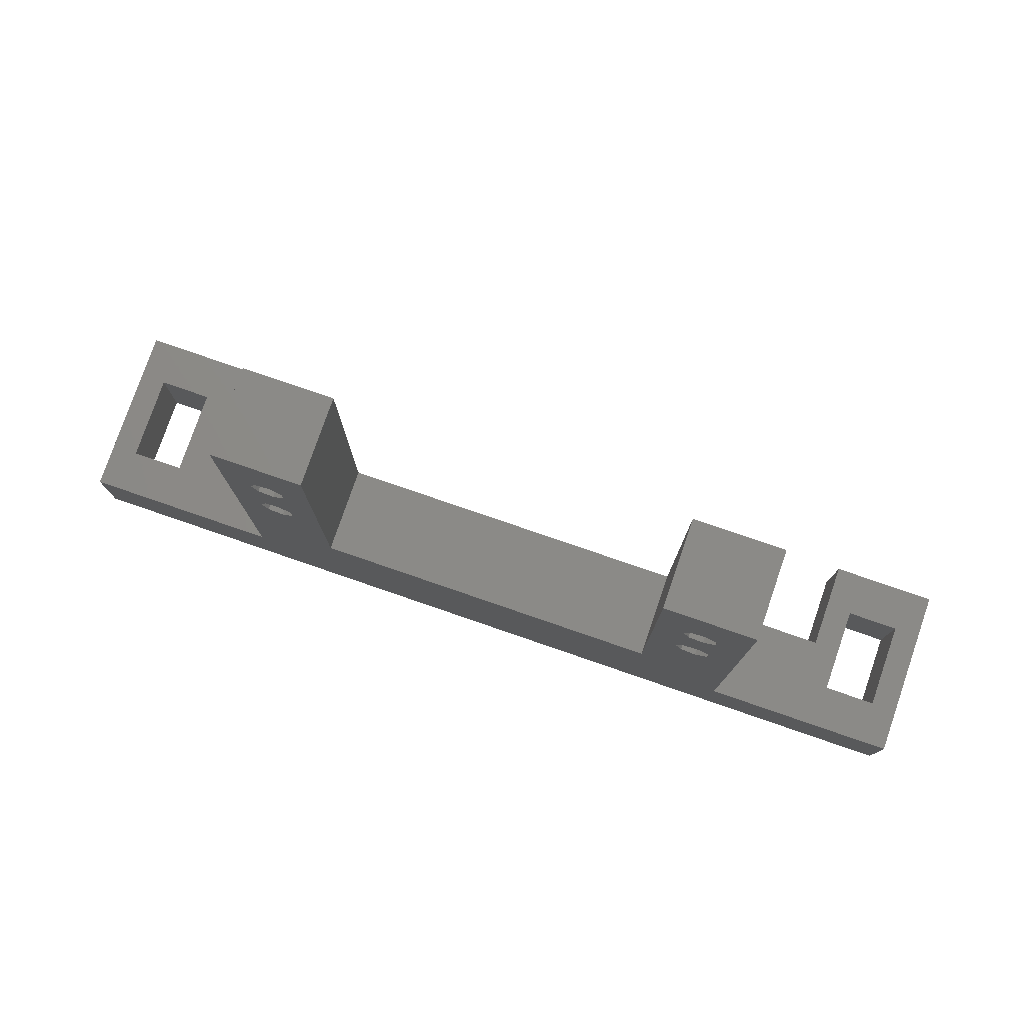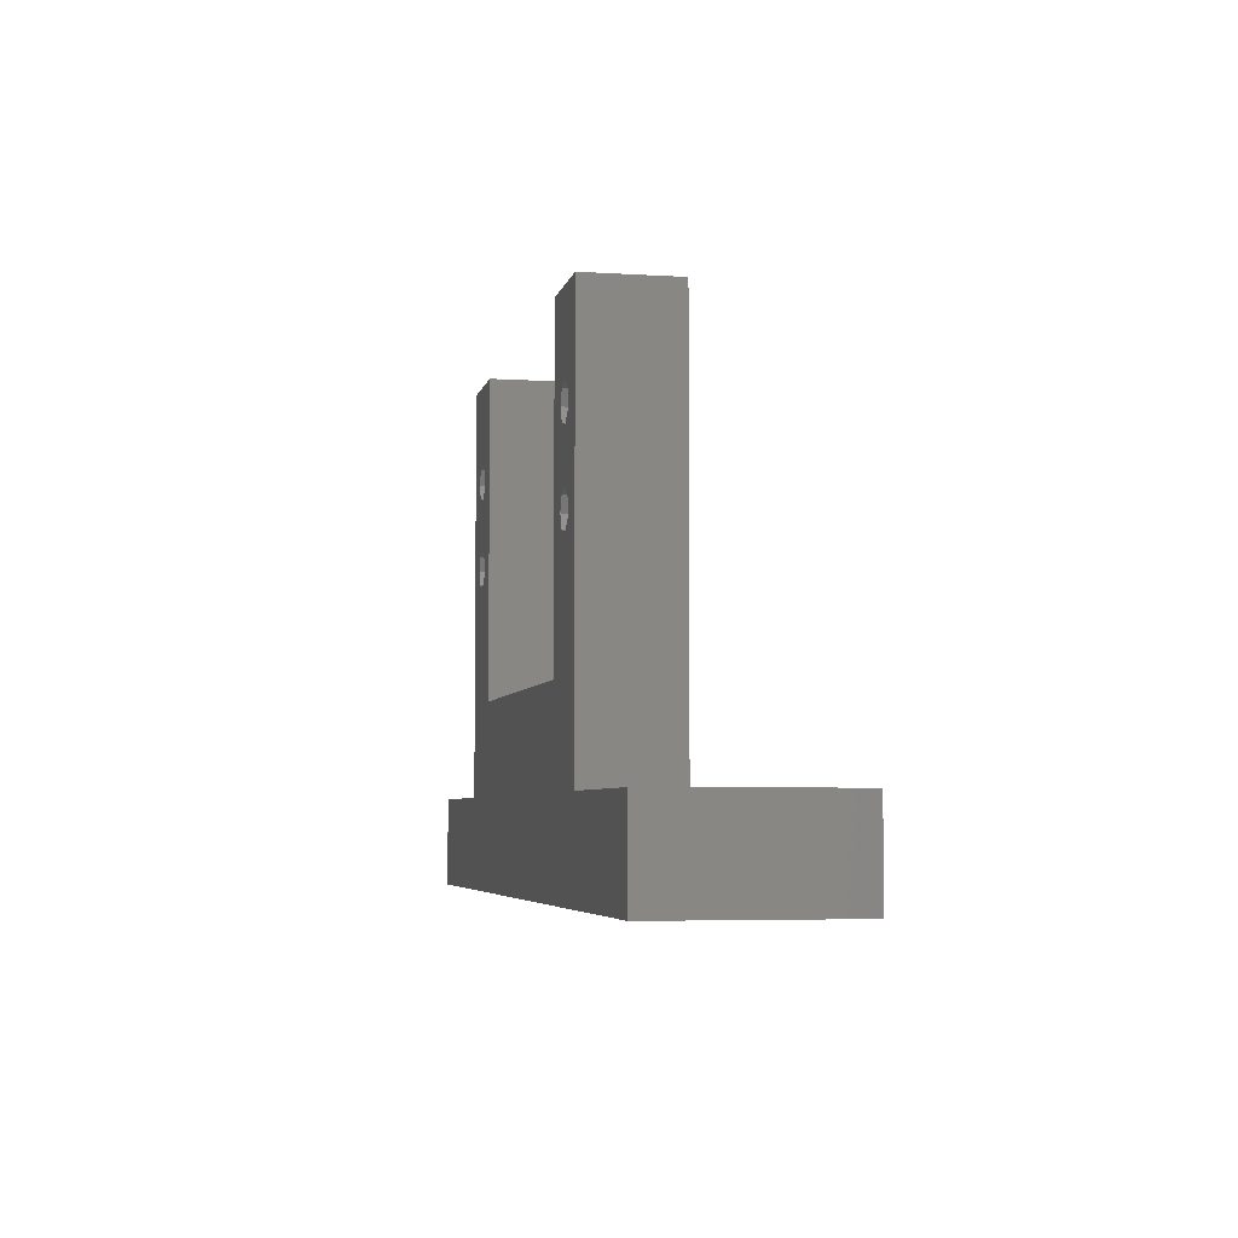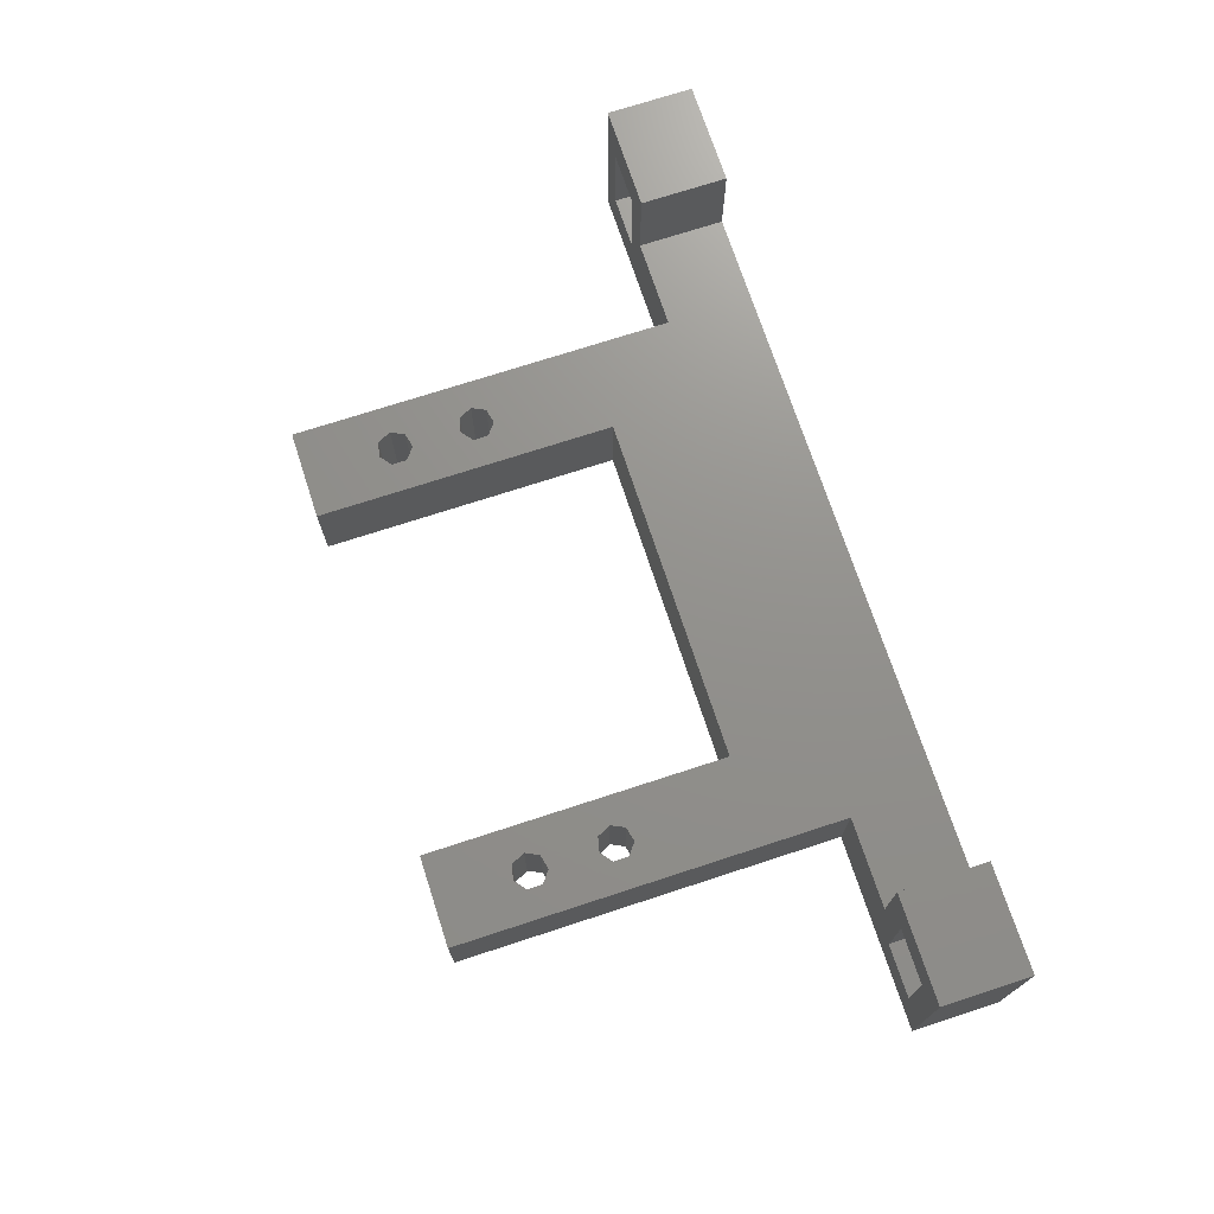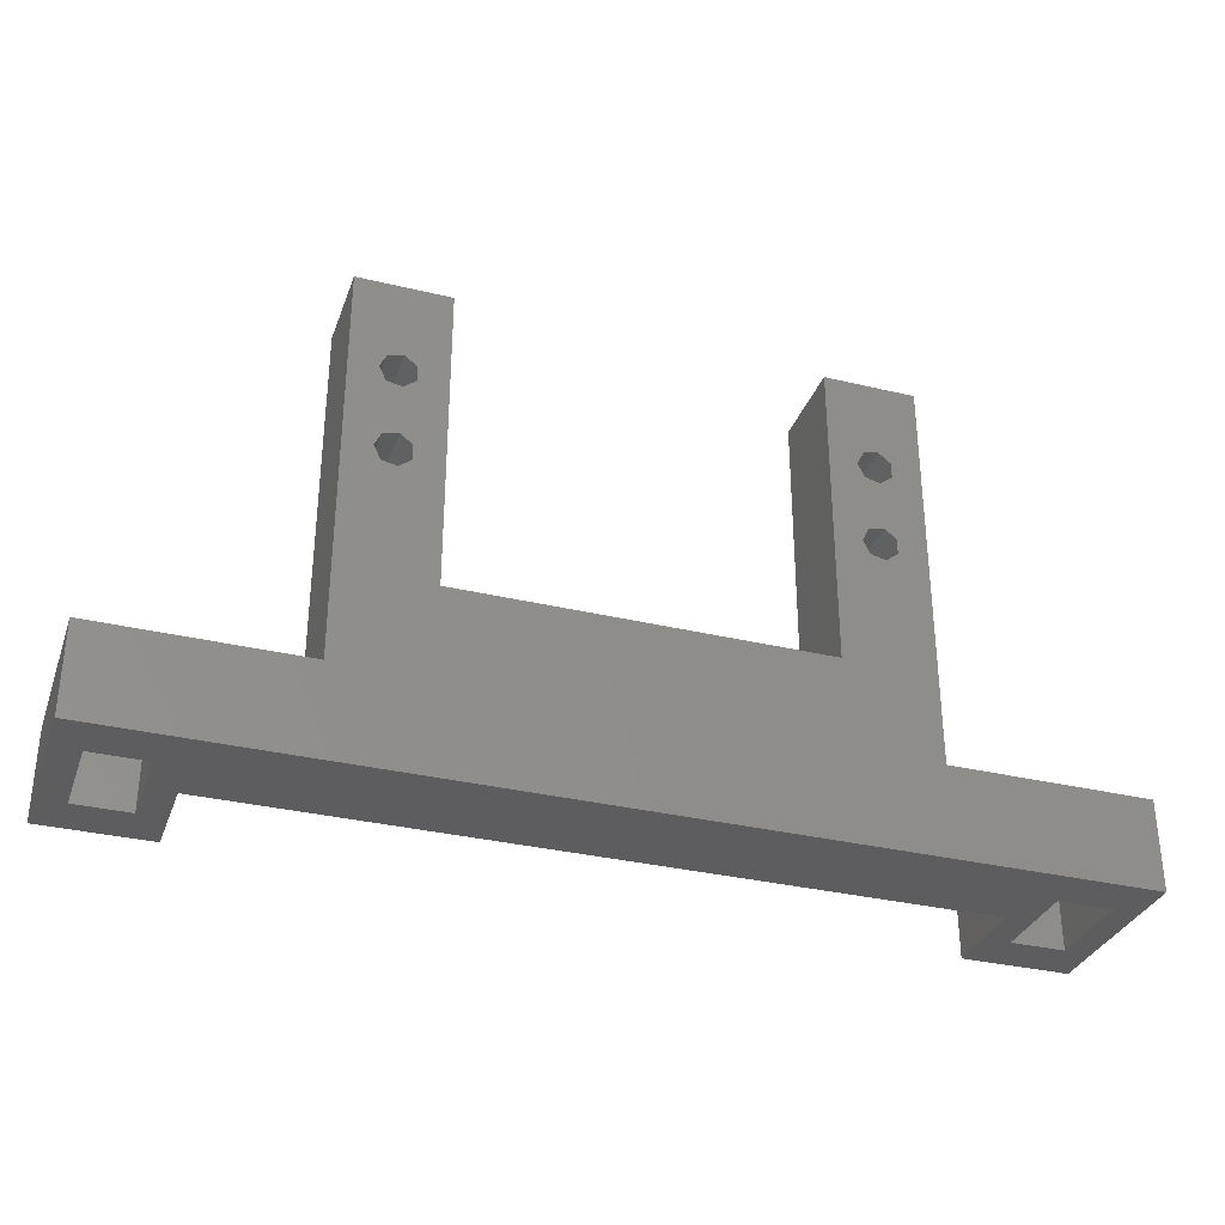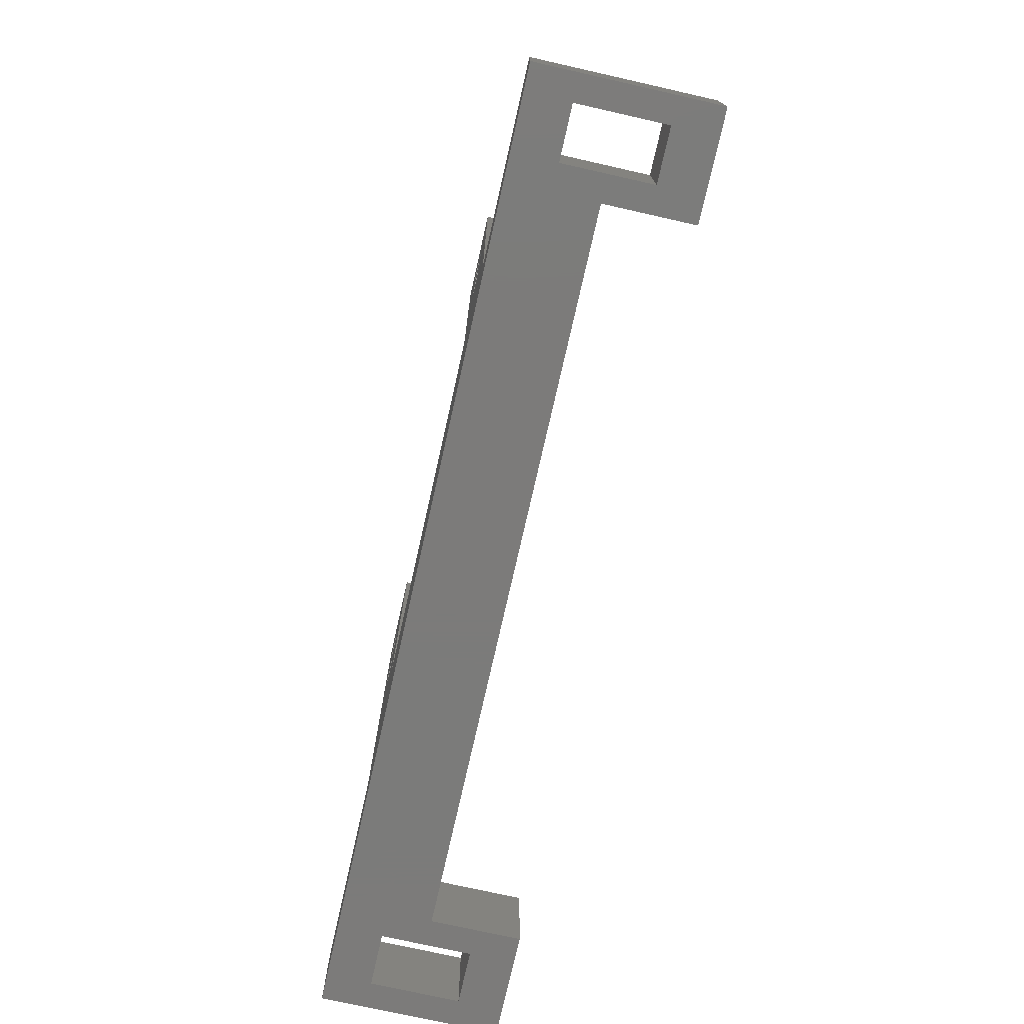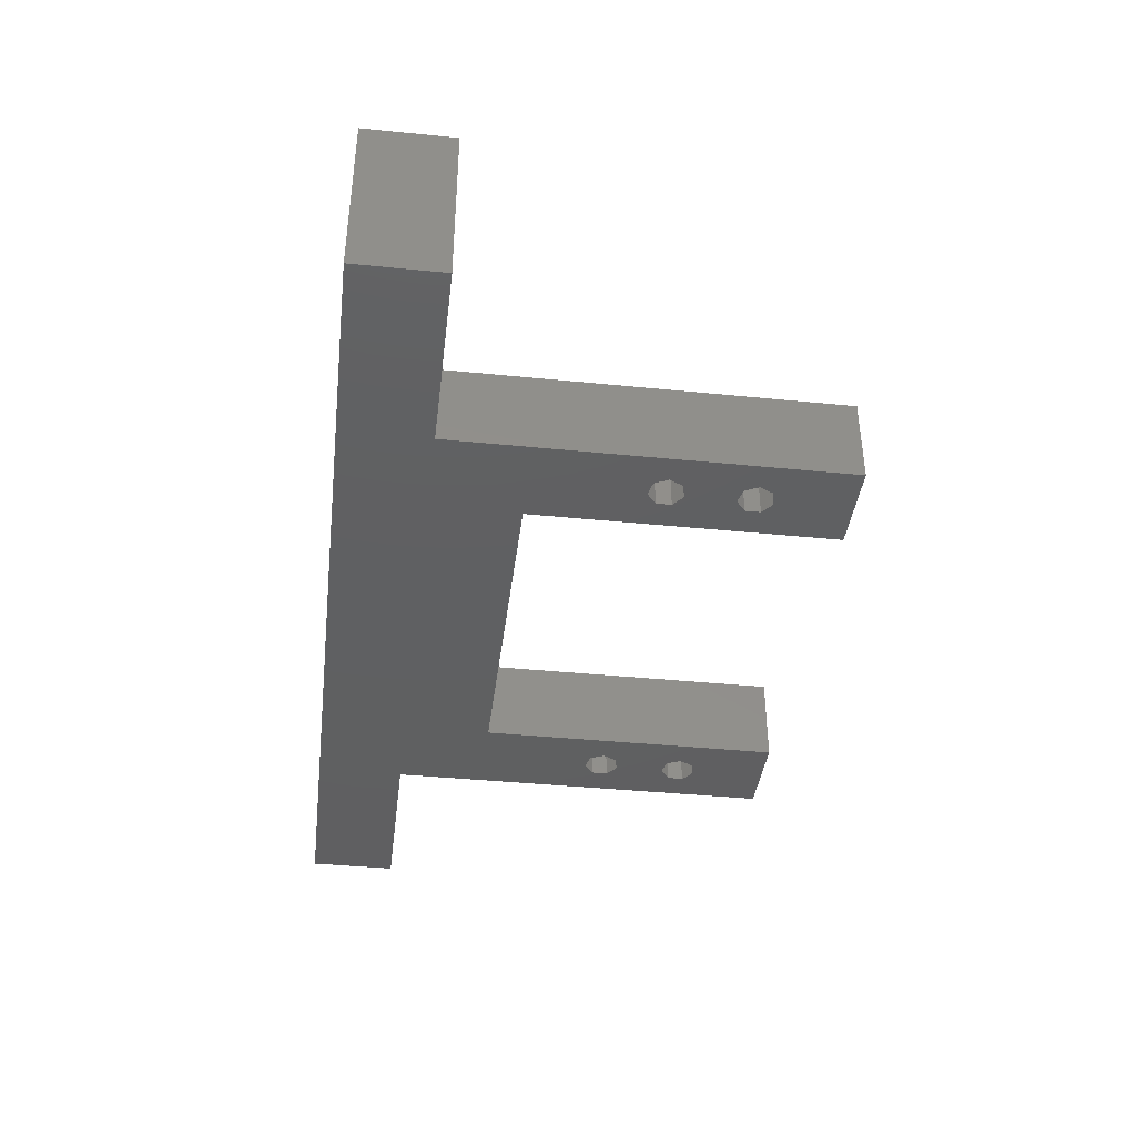
<metadata>
{"format":"stl","ext":"stl","renderer":"f3d","projection":"perspective","resolution":1024,"background":"white","views":[{"elev":78.0,"azim":-161.0,"up":"+Y"},{"elev":-4.9,"azim":-101.5,"up":"+Y"},{"elev":72.1,"azim":-108.1,"up":"+Z"},{"elev":-32.8,"azim":161.6,"up":"+Y"},{"elev":-74.6,"azim":-102.7,"up":"+Y"},{"elev":-40.1,"azim":83.0,"up":"+Z"}]}
</metadata>
<code>
# stl→obj: 104 verts, 228 faces
v 28.62 36.06 -5
v 29.38 44 -5
v 29.38 34.5 -5
v 28.62 42.44 -5
v 26.93 36.45 -5
v 26.93 42.05 -5
v 25.57 35.37 -5
v 25.57 43.13 -5
v 78.87 36.06 -5
v 79.62 44 -5
v 79.62 34.5 -5
v 78.87 42.44 -5
v 77.18 36.45 -5
v 77.18 42.05 -5
v 75.82 35.37 -5
v 75.82 43.13 -5
v 105 0 -5
v 82.75 10 -5
v 105 10 -5
v 82.75 54.5 -5
v 78.87 32.94 -5
v 72.5 20 -5
v 77.18 32.55 -5
v 75.82 33.63 -5
v 72.5 54.5 -5
v 32.5 20 -5
v 22.25 10 -5
v 32.5 54.5 -5
v 28.62 32.94 -5
v 26.93 32.55 -5
v 22.25 54.5 -5
v 25.57 33.63 -5
v 0 0 -5
v 0 10 -5
v 78.87 45.56 -5
v 77.18 45.95 -5
v 75.82 44.87 -5
v 28.62 45.56 -5
v 26.93 45.95 -5
v 25.57 44.87 -5
v 28.62 42.44 5
v 29.38 34.5 5
v 29.38 44 5
v 28.62 36.06 5
v 26.93 42.05 5
v 26.93 36.45 5
v 25.57 43.13 5
v 25.57 35.37 5
v 32.5 54.5 5
v 28.62 45.56 5
v 26.93 45.95 5
v 22.25 54.5 5
v 25.57 44.87 5
v 25.57 33.63 5
v 78.87 42.44 5
v 79.62 34.5 5
v 79.62 44 5
v 78.87 36.06 5
v 77.18 42.05 5
v 77.18 36.45 5
v 75.82 43.13 5
v 75.82 35.37 5
v 82.75 54.5 5
v 78.87 45.56 5
v 77.18 45.95 5
v 72.5 54.5 5
v 75.82 44.87 5
v 72.5 20 5
v 82.75 10 5
v 93 0 5
v 93 10 5
v 78.87 32.94 5
v 77.18 32.55 5
v 75.82 33.63 5
v 22.25 10 5
v 32.5 20 5
v 28.62 32.94 5
v 26.93 32.55 5
v 12 0 5
v 12 10 5
v 105 10 15
v 102 10 10
v 93 10 15
v 102 10 0
v 96 10 0
v 96 10 10
v 9 10 0
v 12 10 15
v 9 10 10
v 0 10 15
v 3 10 10
v 3 10 0
v 0 0 15
v 3 0 10
v 12 0 15
v 3 0 0
v 9 0 0
v 96 0 0
v 9 0 10
v 93 0 15
v 96 0 10
v 105 0 15
v 102 0 10
v 102 0 0
f 1 2 3
f 1 4 2
f 5 4 1
f 5 6 4
f 7 6 5
f 6 7 8
f 9 10 11
f 9 12 10
f 13 12 9
f 13 14 12
f 15 14 13
f 14 15 16
f 17 18 19
f 18 11 20
f 18 21 11
f 22 21 18
f 21 22 23
f 22 15 24
f 15 25 16
f 15 22 25
f 23 22 24
f 18 26 22
f 27 18 17
f 26 3 28
f 26 29 3
f 26 30 29
f 27 30 26
f 31 7 32
f 7 31 8
f 31 32 27
f 30 27 32
f 18 27 26
f 33 27 17
f 27 33 34
f 10 20 11
f 35 20 10
f 36 20 35
f 25 36 37
f 36 25 20
f 16 25 37
f 2 28 3
f 38 28 2
f 39 28 38
f 31 39 40
f 39 31 28
f 8 31 40
f 41 42 43
f 41 44 42
f 45 44 41
f 45 46 44
f 47 46 45
f 46 47 48
f 42 49 43
f 49 50 43
f 49 51 50
f 52 51 49
f 52 47 53
f 47 52 48
f 48 52 54
f 51 52 53
f 55 56 57
f 55 58 56
f 59 58 55
f 59 60 58
f 61 60 59
f 60 61 62
f 56 63 57
f 63 64 57
f 63 65 64
f 66 65 63
f 66 61 67
f 61 66 62
f 68 62 66
f 65 66 67
f 69 70 71
f 63 56 69
f 72 69 56
f 68 72 73
f 68 73 74
f 62 68 74
f 72 68 69
f 75 69 68
f 75 68 76
f 49 42 76
f 77 76 42
f 78 76 77
f 75 78 54
f 75 54 52
f 78 75 76
f 69 75 70
f 79 75 80
f 75 79 70
f 81 82 83
f 81 84 82
f 84 19 85
f 19 84 81
f 86 83 82
f 86 71 83
f 85 71 86
f 18 71 85
f 18 85 19
f 71 18 69
f 69 20 63
f 20 69 18
f 20 66 63
f 66 20 25
f 22 66 25
f 66 22 68
f 22 76 68
f 76 22 26
f 76 28 49
f 28 76 26
f 28 52 49
f 52 28 31
f 27 52 31
f 52 27 75
f 27 80 75
f 34 87 27
f 80 27 87
f 88 89 90
f 80 89 88
f 89 80 87
f 91 90 89
f 92 90 91
f 92 34 90
f 87 34 92
f 33 90 34
f 90 33 93
f 93 94 95
f 93 96 94
f 33 97 96
f 97 33 98
f 17 98 33
f 33 96 93
f 99 95 94
f 99 79 95
f 79 97 70
f 97 79 99
f 100 101 102
f 70 101 100
f 70 98 101
f 98 70 97
f 103 102 101
f 104 102 103
f 104 17 102
f 98 17 104
f 102 19 81
f 19 102 17
f 90 95 88
f 95 90 93
f 95 80 88
f 80 95 79
f 70 83 71
f 83 70 100
f 83 102 81
f 102 83 100
f 3 44 1
f 44 3 42
f 54 7 48
f 7 54 32
f 5 44 46
f 44 5 1
f 7 46 48
f 46 7 5
f 29 42 3
f 42 29 77
f 29 78 77
f 78 29 30
f 30 54 78
f 54 30 32
f 2 50 38
f 50 2 43
f 47 40 53
f 40 47 8
f 39 50 51
f 50 39 38
f 40 51 53
f 51 40 39
f 4 45 41
f 45 4 6
f 6 47 45
f 47 6 8
f 4 43 2
f 43 4 41
f 11 58 9
f 58 11 56
f 74 15 62
f 15 74 24
f 13 58 60
f 58 13 9
f 15 60 62
f 60 15 13
f 21 56 11
f 56 21 72
f 21 73 72
f 73 21 23
f 23 74 73
f 74 23 24
f 10 64 35
f 64 10 57
f 61 37 67
f 37 61 16
f 36 64 65
f 64 36 35
f 14 61 59
f 61 14 16
f 37 65 67
f 65 37 36
f 12 57 10
f 57 12 55
f 12 59 55
f 59 12 14
f 94 92 91
f 92 94 96
f 94 89 99
f 89 94 91
f 97 89 87
f 89 97 99
f 92 97 87
f 97 92 96
f 101 85 86
f 85 101 98
f 101 82 103
f 82 101 86
f 104 82 84
f 82 104 103
f 85 104 84
f 104 85 98

</code>
